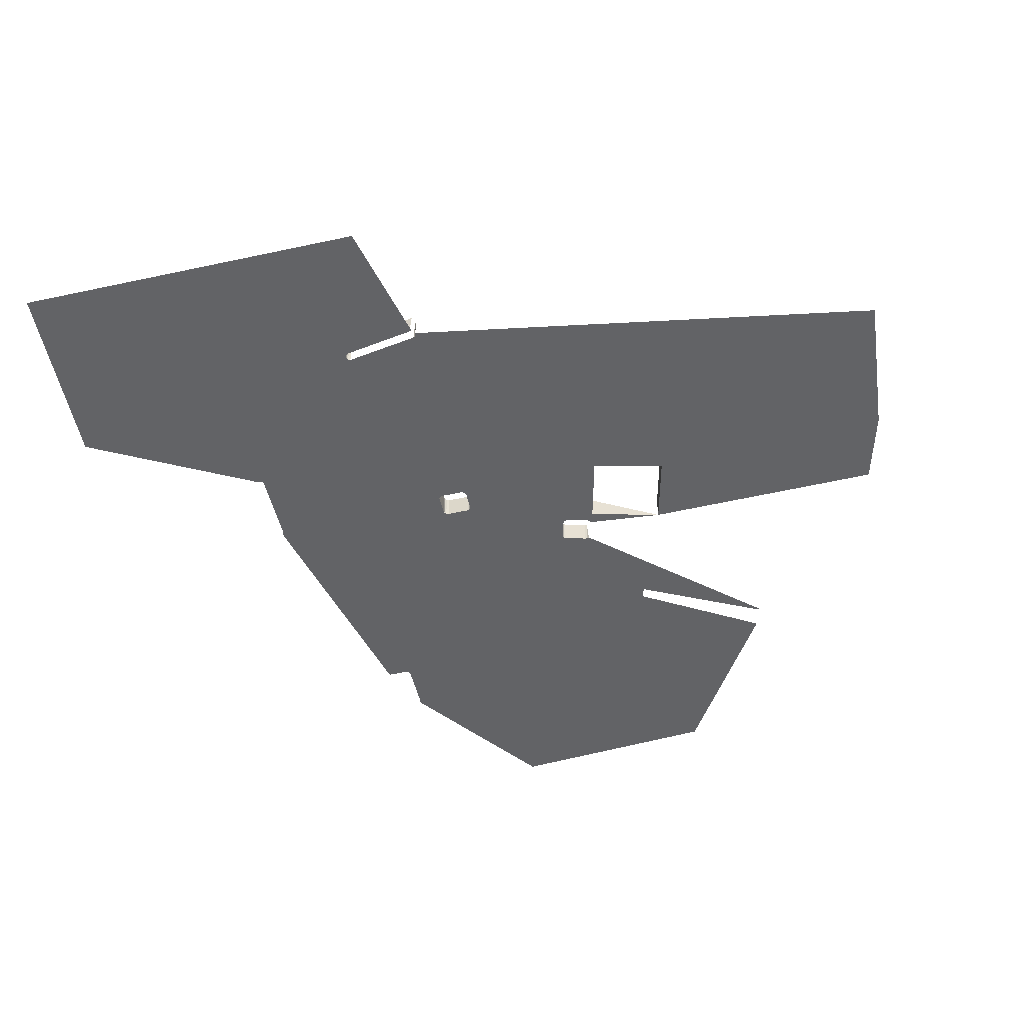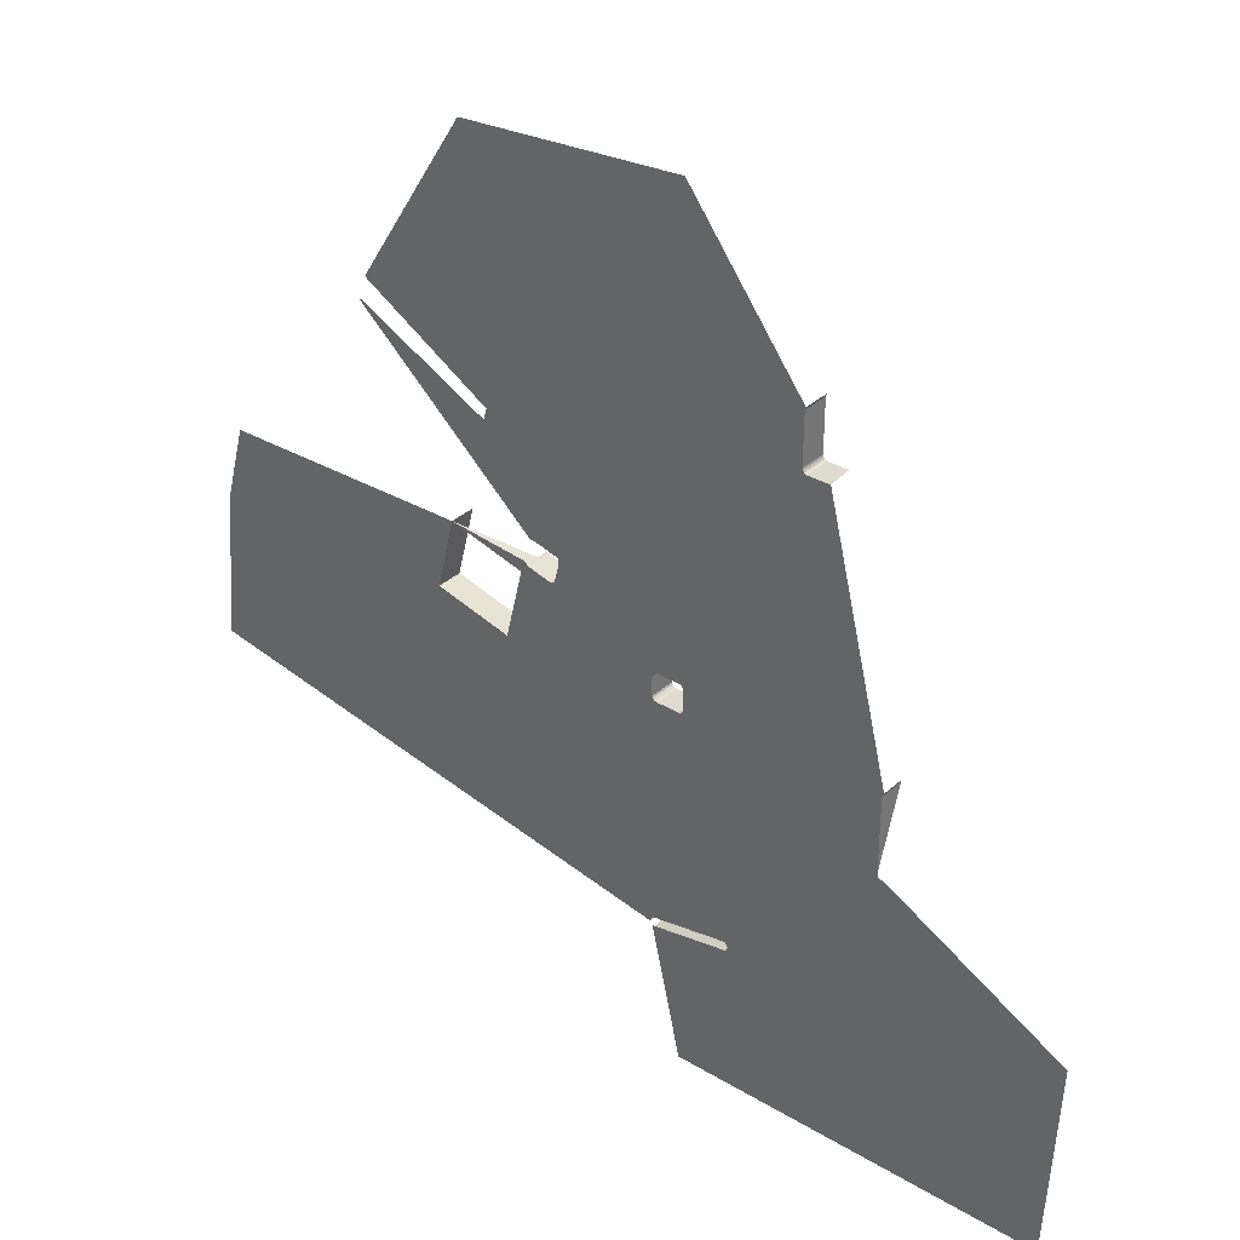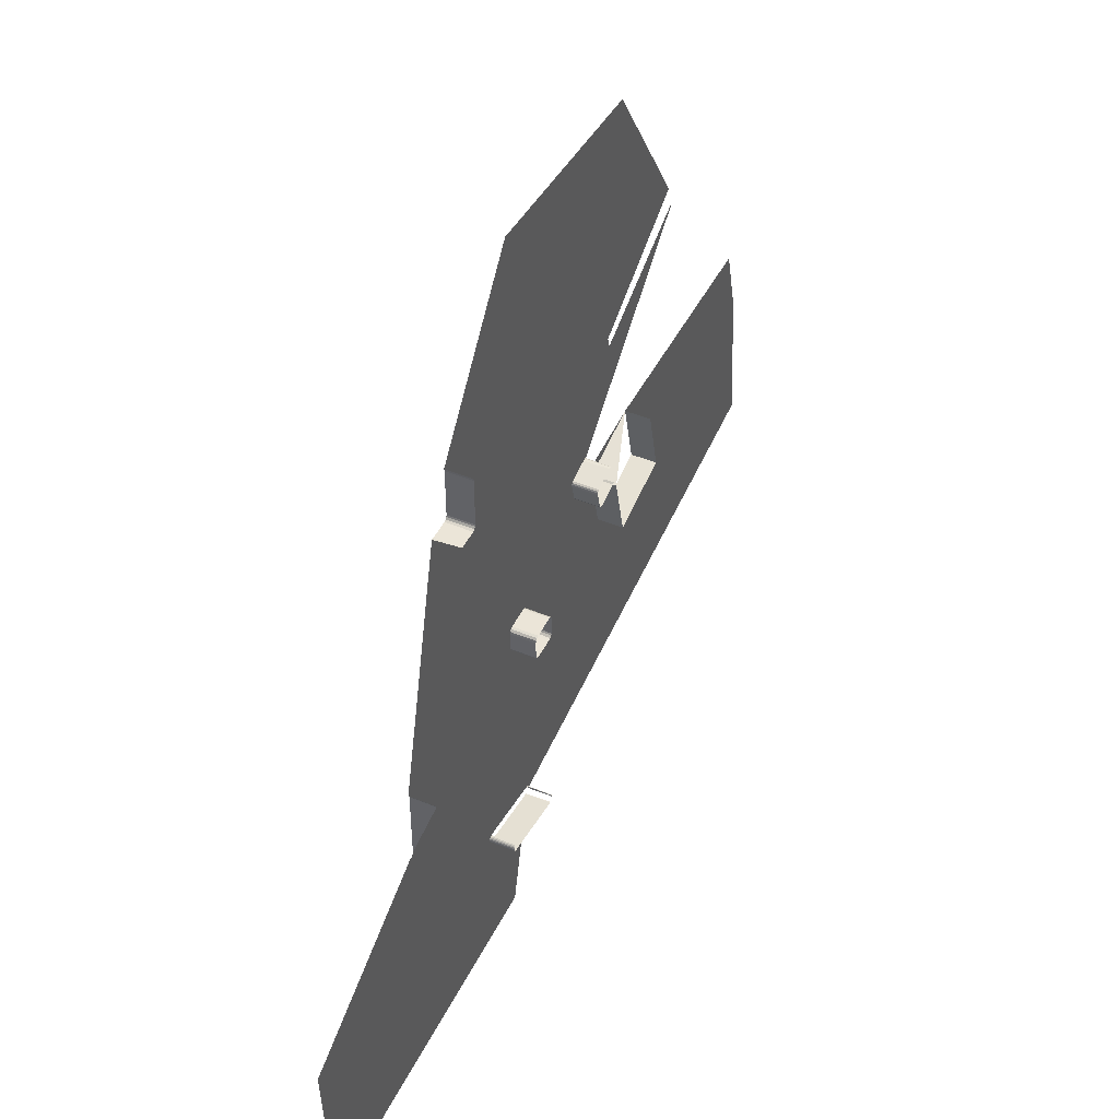
<metadata>
{"format":"obj","ext":"obj","renderer":"f3d","projection":"perspective","resolution":1024,"background":"white","views":[{"elev":-50.9,"azim":13.3,"up":"+Z"},{"elev":33.5,"azim":-140.7,"up":"+Y"},{"elev":46.0,"azim":-64.7,"up":"+Y"}]}
</metadata>
<code>
o LM_F_FL4_Playfield
v -405.1 -875.9 -3.451e-06
v -396.9 -1059 -0
v -207.3 -1059 -0
v -32.18 -937.9 3.451e-06
v -207.3 -1059 -0
v -60.02 -1059 -0
v -33.34 -938.2 3.451e-06
v -34.54 -938.2 3.451e-06
v -207.3 -1059 -0
v -34.54 -938.2 3.451e-06
v -102.4 -926.7 3.451e-06
v -207.3 -1059 -0
v -32.18 -937.9 3.451e-06
v -33.34 -938.2 3.451e-06
v -207.3 -1059 -0
v -102.4 -926.7 3.451e-06
v -103.6 -926.3 3.451e-06
v -207.3 -1059 -0
v -103.6 -926.3 3.451e-06
v -104.5 -925.6 3.451e-06
v -207.3 -1059 -0
v -104.5 -925.6 3.451e-06
v -105.2 -924.6 3.451e-06
v -207.3 -1059 -0
v -105.2 -924.6 3.451e-06
v -105.6 -923.4 3.451e-06
v -207.3 -1059 -0
v -242.7 -788.7 -3.451e-06
v -405.1 -875.9 -3.451e-06
v -207.3 -1059 -0
v -33.34 -938.2 23.53
v -34.54 -938.2 23.53
v -34.54 -938.2 3.451e-06
v -34.54 -938.2 23.53
v -102.4 -926.7 23.53
v -102.4 -926.7 3.451e-06
v -102.4 -926.7 23.53
v -103.6 -926.3 23.53
v -103.6 -926.3 3.451e-06
v -207.3 -1059 -0
v -105.6 -923.4 3.451e-06
v -207.3 -796 -0
v -103.6 -926.3 23.53
v -104.5 -925.6 23.53
v -104.5 -925.6 3.451e-06
v -104.5 -925.6 23.53
v -105.2 -924.6 23.53
v -105.2 -924.6 3.451e-06
v -105.2 -924.6 23.53
v -105.6 -923.4 23.53
v -105.6 -923.4 3.451e-06
v -29.99 -933.4 23.53
v -30.01 -934.6 23.53
v -30.01 -934.6 3.451e-06
v -105.6 -923.4 23.53
v -105.6 -922.2 23.53
v -105.6 -922.2 3.451e-06
v -105.6 -922.2 23.53
v -105.5 -921.7 23.53
v -105.5 -921.7 3.451e-06
v -30.35 -932.2 23.53
v -29.99 -933.4 23.53
v -29.99 -933.4 3.451e-06
v -105.5 -921.7 23.53
v -105.1 -920.6 23.53
v -105.1 -920.6 3.451e-06
v -34.54 -938.2 3.451e-06
v -34.54 -938.2 23.53
v -102.4 -926.7 3.451e-06
v -31.05 -931.2 23.53
v -30.35 -932.2 23.53
v -30.35 -932.2 3.451e-06
v -102.4 -926.7 3.451e-06
v -102.4 -926.7 23.53
v -103.6 -926.3 3.451e-06
v -105.1 -920.6 23.53
v -104.4 -919.6 23.53
v -104.4 -919.6 3.451e-06
v -32.02 -930.5 23.53
v -31.05 -931.2 23.53
v -31.05 -931.2 3.451e-06
v -103.6 -926.3 3.451e-06
v -103.6 -926.3 23.53
v -104.5 -925.6 3.451e-06
v -104.5 -925.6 3.451e-06
v -104.4 -919.6 23.53
v -103.4 -918.9 23.53
v -103.4 -918.9 3.451e-06
v -103.4 -918.9 23.53
v -102.3 -918.6 23.53
v -102.3 -918.6 3.451e-06
v -105.2 -924.6 3.451e-06
v -105.2 -924.6 23.53
v -105.6 -923.4 3.451e-06
v -30.01 -934.6 3.451e-06
v -30.01 -934.6 23.53
v -30.09 -935.1 3.451e-06
v -105.6 -923.4 3.451e-06
v -105.6 -923.4 23.53
v -105.6 -922.2 3.451e-06
v -29.99 -933.4 3.451e-06
v -29.99 -933.4 23.53
v -30.01 -934.6 3.451e-06
v -105.6 -922.2 3.451e-06
v -105.5 -921.7 3.451e-06
v -105.5 -921.7 23.53
v -105.1 -920.6 3.451e-06
v -30.35 -932.2 3.451e-06
v -30.35 -932.2 23.53
v -29.99 -933.4 3.451e-06
v -31.05 -931.2 3.451e-06
v -31.05 -931.2 23.53
v -30.35 -932.2 3.451e-06
v -105.1 -920.6 3.451e-06
v -32.02 -930.5 3.451e-06
v -32.02 -930.5 23.53
v -31.05 -931.2 3.451e-06
v -104.4 -919.6 3.451e-06
v -104.4 -919.6 23.53
v -103.4 -918.9 3.451e-06
v -103.4 -918.9 3.451e-06
v -103.4 -918.9 23.53
v -102.3 -918.6 3.451e-06
v -241.5 -788.9 -3.451e-06
v -207.3 -1059 -0
v -207.3 -796 -0
v -207.3 -1059 -0
v -241.5 -788.9 -3.451e-06
v -242.7 -788.7 -3.451e-06
v -30.01 -934.6 3.451e-06
v -30.09 -935.1 3.451e-06
v 197.3 -895.5 -0
v -105.6 -923.4 3.451e-06
v -105.6 -922.2 3.451e-06
v -207.3 -796 -0
v -105.6 -922.2 3.451e-06
v -105.5 -921.7 3.451e-06
v -207.3 -796 -0
v -207.3 -796 -0
v -105.5 -921.7 3.451e-06
v -105.1 -920.6 3.451e-06
v -207.3 -796 -0
v -105.1 -920.6 3.451e-06
v -104.4 -919.6 3.451e-06
v -207.3 -796 -0
v -104.4 -919.6 3.451e-06
v -103.4 -918.9 3.451e-06
v -102.3 -918.6 3.451e-06
v -207.3 -796 -0
v -103.4 -918.9 3.451e-06
v -101.1 -918.6 3.451e-06
v -207.3 -796 -0
v -102.3 -918.6 3.451e-06
v 197.3 -895.5 -0
v 197.3 -895.2 -0
v -30.01 -934.6 3.451e-06
v -29.99 -933.4 3.451e-06
v 10.13 -796 -0
v -30.35 -932.2 3.451e-06
v -30.35 -932.2 3.451e-06
v 10.13 -796 -0
v -31.05 -931.2 3.451e-06
v -31.05 -931.2 3.451e-06
v 10.13 -796 -0
v -32.02 -930.5 3.451e-06
v -33.17 -930.1 3.451e-06
v -32.02 -930.5 3.451e-06
v 10.13 -796 -0
v -33.17 -930.1 3.451e-06
v 10.13 -796 -0
v -101.1 -918.6 3.451e-06
v 197.3 -895.2 -0
v 75.58 -822.8 1.725e-06
v -30.01 -934.6 3.451e-06
v -30.01 -934.6 3.451e-06
v 111.8 -728.1 -0
v -29.99 -933.4 3.451e-06
v 197.3 -895.5 -0
v 424.7 -855.9 -3.451e-06
v 197.3 -895.2 -0
v -101.1 -918.6 3.451e-06
v 10.13 -796 -0
v -207.3 -796 -0
v -241.5 -788.9 -3.451e-06
v -207.3 -796 -0
v -241 -788.9 -3.451e-06
v -207.3 -796 -0
v -239.8 -788.7 -3.451e-06
v -241 -788.9 -3.451e-06
v -207.3 -796 -0
v -238.8 -788.1 -3.451e-06
v -239.8 -788.7 -3.451e-06
v -207.3 -796 -0
v -237.9 -787.3 -3.451e-06
v -238.8 -788.1 -3.451e-06
v -207.3 -796 -0
v -237.4 -786.2 -3.451e-06
v -237.9 -787.3 -3.451e-06
v -207.3 -796 -0
v -237.2 -785 -3.451e-06
v -237.4 -786.2 -3.451e-06
v -30.01 -934.6 3.451e-06
v 75.58 -822.8 1.725e-06
v 111.8 -728.1 -0
v 424.7 -855.9 -3.451e-06
v 302.9 -783.4 -1.725e-06
v 197.3 -895.2 -0
v -29.99 -933.4 3.451e-06
v 111.8 -728.1 -0
v 10.13 -796 -0
v 302.9 -783.4 -1.725e-06
v 75.58 -822.8 1.725e-06
v 197.3 -895.2 -0
v -207.3 -796 -0
v -237.2 -716.2 -3.451e-06
v -237.2 -785 -3.451e-06
v -237.2 -716.2 -3.451e-06
v -237.2 -716.2 23.53
v -237.2 -785 -3.451e-06
v 10.13 -796 -0
v -58.16 -724.6 -0
v -207.3 -796 -0
v -207.3 -796 -0
v -59.78 -722.2 -0
v -237.2 -716.2 -3.451e-06
v -237.4 -715 23.53
v -237.2 -716.2 23.53
v -237.2 -716.2 -3.451e-06
v -237.9 -713.9 23.53
v -237.4 -715 23.53
v -237.4 -715 -3.451e-06
v -59.3 -723.4 -0
v -59.78 -722.2 -0
v -237.4 -715 -3.451e-06
v -237.4 -715 23.53
v -237.2 -716.2 -3.451e-06
v -237.9 -713.9 -3.451e-06
v -237.9 -713.9 23.53
v -237.4 -715 -3.451e-06
v 424.7 -855.9 -3.451e-06
v 412.4 -717.9 1.725e-06
v 302.9 -783.4 -1.725e-06
v -55.8 -725.3 -0
v -35.36 -725.3 -0
v 302.9 -783.4 -1.725e-06
v 181.2 -711 -0
v 75.58 -822.8 1.725e-06
v -32.88 -724.9 -0
v -31.06 -723.3 -0
v -30.3 -721.8 -0
v -55.8 -725.3 23.53
v -58.16 -724.6 23.53
v -58.16 -724.6 -0
v -35.36 -725.3 23.53
v -55.8 -725.3 23.53
v -55.8 -725.3 -0
v -58.16 -724.6 23.53
v -59.3 -723.4 23.53
v -59.3 -723.4 -0
v 111.8 -728.1 -0
v -59.3 -723.4 23.53
v -59.78 -722.2 23.53
v -59.78 -722.2 -0
v -32.88 -724.9 23.53
v -35.36 -725.3 23.53
v -35.36 -725.3 -0
v -31.06 -723.3 23.53
v -32.88 -724.9 23.53
v -32.88 -724.9 -0
v -237.2 -716.2 -3.451e-06
v -59.78 -704.5 -0
v -237.4 -715 -3.451e-06
v -30.3 -721.8 23.53
v -31.06 -723.3 23.53
v -31.06 -723.3 -0
v -55.8 -725.3 -0
v -58.16 -724.6 -0
v -58.16 -724.6 23.53
v -59.3 -723.4 -0
v 75.58 -822.8 1.725e-06
v 181.2 -711 -0
v 111.8 -728.1 -0
v -59.3 -723.4 -0
v -59.3 -723.4 23.53
v -59.78 -722.2 -0
v -35.36 -725.3 -0
v -32.88 -724.9 -0
v -31.06 -723.3 -0
v -30.3 -721.8 -0
v -30.3 -721.8 23.53
v -31.06 -723.3 -0
v -30.3 -704 23.53
v -30.3 -721.8 23.53
v -30.3 -721.8 -0
v -237.2 -716.2 -3.451e-06
v -59.78 -722.2 -0
v -59.78 -704.5 -0
v -59.78 -722.2 23.53
v -59.78 -704.5 23.53
v -59.78 -704.5 -0
v -59.78 -722.2 -0
v -237.4 -715 -3.451e-06
v -59.78 -704.5 -0
v -59.35 -702.1 -0
v -59.78 -704.5 23.53
v -59.35 -702.1 23.53
v -59.35 -702.1 -0
v -59.35 -702.1 23.53
v -57.73 -700.4 23.53
v -57.73 -700.4 -0
v -57.73 -700.4 23.53
v -55.47 -699.6 23.53
v -55.47 -699.6 -0
v -30.3 -704 -0
v -30.84 -701.5 23.53
v -30.3 -704 23.53
v -30.3 -704 -0
v -59.78 -704.5 -0
v -59.78 -704.5 23.53
v -59.35 -702.1 -0
v 181.2 -711 23.53
v 111.8 -728.1 23.53
v 111.8 -728.1 -0
v -55.47 -699.6 23.53
v -34.28 -699.6 23.53
v -34.28 -699.6 -0
v -32.56 -700 23.53
v -30.84 -701.5 23.53
v -30.84 -701.5 -0
v -34.28 -699.6 23.53
v -32.56 -700 23.53
v -32.56 -700 -0
v -59.35 -702.1 -0
v -57.73 -700.4 -0
v -57.73 -700.4 23.53
v -55.47 -699.6 -0
v -55.47 -699.6 -0
v -55.47 -699.6 23.53
v -34.28 -699.6 -0
v -30.84 -701.5 -0
v -32.56 -700 -0
v -32.56 -700 23.53
v -30.84 -701.5 -0
v -34.28 -699.6 -0
v -34.28 -699.6 23.53
v -32.56 -700 -0
v 412.4 -717.9 1.725e-06
v 181.2 -711 -0
v 302.9 -783.4 -1.725e-06
v 181.2 -711 -0
v 181.2 -711 23.53
v 111.8 -728.1 -0
v 111.8 -728.1 -0
v 111.8 -728.1 23.53
v 95.97 -663.7 -0
v 65.28 -661.3 -0
v -30.3 -704 -0
v 64.01 -660.4 -0
v -30.84 -701.5 -0
v 111.8 -728.1 23.53
v 95.97 -663.7 23.53
v 95.97 -663.7 -0
v 411.9 -716.8 1.725e-06
v 181.2 -711 -0
v 412.4 -717.9 1.725e-06
v 165.2 -646 23.53
v 181.2 -711 23.53
v 181.2 -711 -0
v -237.9 -713.9 -3.451e-06
v -237.4 -715 -3.451e-06
v -179.6 -482.7 -0
v -238.8 -713 -3.451e-06
v -237.9 -713.9 -3.451e-06
v -179.6 -482.7 -0
v 67 -661.6 -0
v 10.13 -604 -0
v -57.73 -700.4 -0
v -55.47 -699.6 -0
v 95.97 -663.7 -0
v -34.28 -699.6 -0
v -32.56 -700 -0
v -30.84 -701.5 -0
v 64.01 -660.4 -0
v 63.04 -659 -0
v 67 -661.6 23.53
v 65.28 -661.3 23.53
v 65.28 -661.3 -0
v 65.28 -661.3 23.53
v 64.01 -660.4 23.53
v 64.01 -660.4 -0
v 64.01 -660.4 23.53
v 63.04 -659 23.53
v 63.04 -659 -0
v 63.04 -659 -0
v 58.71 -641.7 -0
v 88.96 -656.2 23.53
v 67 -661.6 23.53
v 67 -661.6 -0
v 393.9 -650.3 1.725e-06
v 181.2 -711 -0
v 411.9 -716.8 1.725e-06
v 67 -661.6 -0
v 67 -661.6 23.53
v 65.28 -661.3 -0
v 65.28 -661.3 -0
v -237.4 -715 -3.451e-06
v -59.35 -702.1 -0
v -161.5 -482.7 -0
v 64.01 -660.4 -0
v 90.61 -655 23.53
v 88.96 -656.2 23.53
v 88.96 -656.2 -0
v 165.2 -646 -0
v 88.96 -656.2 -0
v 88.96 -656.2 23.53
v 67 -661.6 -0
v 63.04 -659 23.53
v 58.71 -641.7 23.53
v 58.71 -641.7 -0
v 63.04 -659 -0
v 90.61 -655 -0
v 90.61 -655 23.53
v 88.96 -656.2 -0
v 88.96 -656.2 -0
v 95.97 -663.7 -0
v 95.97 -663.7 23.53
v 165.2 -646 -0
v 90.61 -655 -0
v 58.71 -641.7 23.53
v 58.71 -639.6 23.53
v 58.71 -639.6 -0
v 91.28 -652.9 -0
v 58.71 -639.6 23.53
v 59.31 -638 23.53
v 59.31 -638 -0
v -161.5 -482.7 -0
v -59.35 -702.1 -0
v 393.8 -649.1 1.725e-06
v 165.2 -646 -0
v 181.2 -711 -0
v 59.31 -638 23.53
v 60.58 -636.9 23.53
v 60.58 -636.9 -0
v 393.9 -650.3 1.725e-06
v 393.8 -649.1 1.725e-06
v 181.2 -711 -0
v 58.71 -641.7 -0
v 91.28 -652.9 -0
v 95.97 -663.7 -0
v 165.2 -646 -0
v 58.71 -639.6 -0
v 60.58 -636.9 23.53
v 81.34 -631.5 23.53
v 81.34 -631.5 -0
v 59.31 -638 -0
v 59.31 -638 23.53
v 60.58 -636.9 -0
v 81.34 -631.5 23.53
v 83.74 -631.3 23.53
v 83.74 -631.3 -0
v 60.58 -636.9 -0
v 60.58 -636.9 23.53
v 81.34 -631.5 -0
v 81.34 -631.5 -0
v 83.74 -631.3 -0
v 83.74 -631.3 23.53
v 85.53 -632.1 -0
v 58.71 -641.7 -0
v 58.71 -639.6 -0
v 10.13 -604 -0
v 58.71 -639.6 -0
v 59.31 -638 -0
v 60.58 -636.9 -0
v 81.34 -631.5 -0
v 83.74 -631.3 -0
v -159.4 -481.8 -0
v -238.8 -713 -3.451e-06
v -179.6 -482.7 -0
v -181.6 -482.4 -0
v -161.5 -482.7 -0
v -179.6 -482.7 -0
v -237.4 -715 -3.451e-06
v 130.7 -544.7 -0
v 251.2 -485.4 -0
v 85.53 -632.1 -0
v 129.9 -544.4 -0
v 129.5 -543.8 -0
v 126.7 -534.4 -0
v 126.8 -533.3 -0
v -158.3 -480.1 -0
v -157.9 -478.7 -0
v -161.5 -482.7 23.53
v -179.6 -482.7 23.53
v -179.6 -482.7 -0
v -159.4 -481.8 23.53
v -161.5 -482.7 23.53
v -161.5 -482.7 -0
v -158.3 -480.1 23.53
v -159.4 -481.8 23.53
v -159.4 -481.8 -0
v -158 -434 -0
v -179.6 -482.7 -0
v -179.6 -482.7 23.53
v -181.6 -482.4 -0
v -157.9 -478.7 23.53
v -158.3 -480.1 23.53
v -158.3 -480.1 -0
v 42.69 -448.3 -0
v -161.5 -482.7 -0
v -159.4 -481.8 -0
v -159.4 -481.8 23.53
v -161.5 -482.7 -0
v -158.3 -480.1 -0
v -158.3 -480.1 23.53
v -159.4 -481.8 -0
v -157.9 -478.7 -0
v -157.9 -478.7 23.53
v -158.3 -480.1 -0
v -158 -434 23.53
v -157.9 -478.7 23.53
v -157.9 -478.7 -0
v 249.6 -484.8 -0
v 243.2 -464.8 -0
v -158 -434 -0
v -158 -434 23.53
v -157.9 -478.7 -0
v -158.8 -431.4 23.53
v -158 -434 23.53
v -158 -434 -0
v -158.8 -431.4 -0
v -158.8 -431.4 23.53
v -158 -434 -0
v 243.4 -462.7 -0
v -158.8 -431.4 -0
v -54.83 -295.3 -0
v 145.9 -309.6 -0
f 3 2 1
f 6 5 4
f 9 8 7
f 12 11 10
f 15 14 13
f 18 17 16
f 21 20 19
f 24 23 22
f 27 26 25
f 30 29 28
f 33 32 31
f 36 35 34
f 39 38 37
f 42 41 40
f 45 44 43
f 48 47 46
f 51 50 49
f 54 53 52
f 57 56 55
f 60 59 58
f 63 62 61
f 66 65 64
f 69 68 67
f 72 71 70
f 75 74 73
f 78 77 76
f 81 80 79
f 84 83 82
f 48 46 85
f 88 87 86
f 91 90 89
f 94 93 92
f 97 96 95
f 100 99 98
f 103 102 101
f 60 58 104
f 107 106 105
f 110 109 108
f 113 112 111
f 78 76 114
f 117 116 115
f 120 119 118
f 123 122 121
f 126 125 124
f 129 128 127
f 132 131 130
f 135 134 133
f 138 137 136
f 141 140 139
f 144 143 142
f 147 146 145
f 150 149 148
f 153 152 151
f 156 155 154
f 159 158 157
f 162 161 160
f 165 164 163
f 168 167 166
f 171 170 169
f 174 173 172
f 177 176 175
f 180 179 178
f 183 182 181
f 186 185 184
f 189 188 187
f 192 191 190
f 195 194 193
f 198 197 196
f 201 200 199
f 204 203 202
f 207 206 205
f 210 209 208
f 213 212 211
f 216 215 214
f 219 218 217
f 222 221 220
f 225 224 223
f 228 227 226
f 231 230 229
f 232 221 222
f 233 232 222
f 236 235 234
f 239 238 237
f 242 241 240
f 221 243 220
f 243 244 220
f 247 246 245
f 244 248 220
f 248 249 220
f 249 250 220
f 253 252 251
f 256 255 254
f 259 258 257
f 220 250 260
f 263 262 261
f 266 265 264
f 269 268 267
f 272 271 270
f 275 274 273
f 253 251 276
f 279 278 277
f 282 281 280
f 285 284 283
f 256 254 286
f 266 264 287
f 269 267 288
f 291 290 289
f 294 293 292
f 297 296 295
f 300 299 298
f 300 298 301
f 304 303 302
f 307 306 305
f 310 309 308
f 313 312 311
f 294 292 314
f 317 316 315
f 320 319 318
f 323 322 321
f 326 325 324
f 329 328 327
f 332 331 330
f 310 308 333
f 336 335 334
f 339 338 337
f 317 315 340
f 343 342 341
f 346 345 344
f 349 348 347
f 352 351 350
f 355 354 353
f 356 260 250
f 250 357 356
f 357 359 358
f 362 361 360
f 365 364 363
f 368 367 366
f 371 370 369
f 374 373 372
f 375 260 356
f 378 377 376
f 379 260 375
f 380 378 376
f 359 381 376
f 356 357 358
f 381 380 376
f 384 383 382
f 387 386 385
f 390 389 388
f 393 392 391
f 395 394 359
f 398 397 396
f 401 400 399
f 404 403 402
f 390 388 405
f 408 407 406
f 393 391 409
f 412 411 410
f 368 366 413
f 416 415 414
f 419 418 417
f 419 417 420
f 423 422 421
f 379 375 424
f 427 426 425
f 376 395 359
f 379 424 428
f 431 430 429
f 379 428 432
f 435 434 433
f 377 437 436
f 440 439 438
f 443 442 441
f 446 445 444
f 431 429 447
f 450 449 448
f 435 433 451
f 454 453 452
f 457 456 455
f 460 459 458
f 463 462 461
f 460 458 464
f 467 466 465
f 470 469 468
f 376 472 471
f 376 473 472
f 376 474 473
f 475 474 376
f 376 377 476
f 479 478 477
f 482 481 480
f 475 376 483
f 476 377 436
f 485 475 484
f 483 376 486
f 486 376 487
f 488 487 376
f 488 376 489
f 490 376 476
f 491 376 490
f 475 483 484
f 494 493 492
f 497 496 495
f 500 499 498
f 501 376 491
f 504 503 502
f 507 506 505
f 376 508 489
f 494 492 509
f 512 511 510
f 515 514 513
f 518 517 516
f 521 520 519
f 486 522 483
f 376 501 508
f 523 488 489
f 526 525 524
f 522 484 483
f 529 528 527
f 532 531 530
f 533 489 508
f 489 533 523
f 535 501 534
f 501 535 508
f 508 536 533
f 508 535 536

</code>
